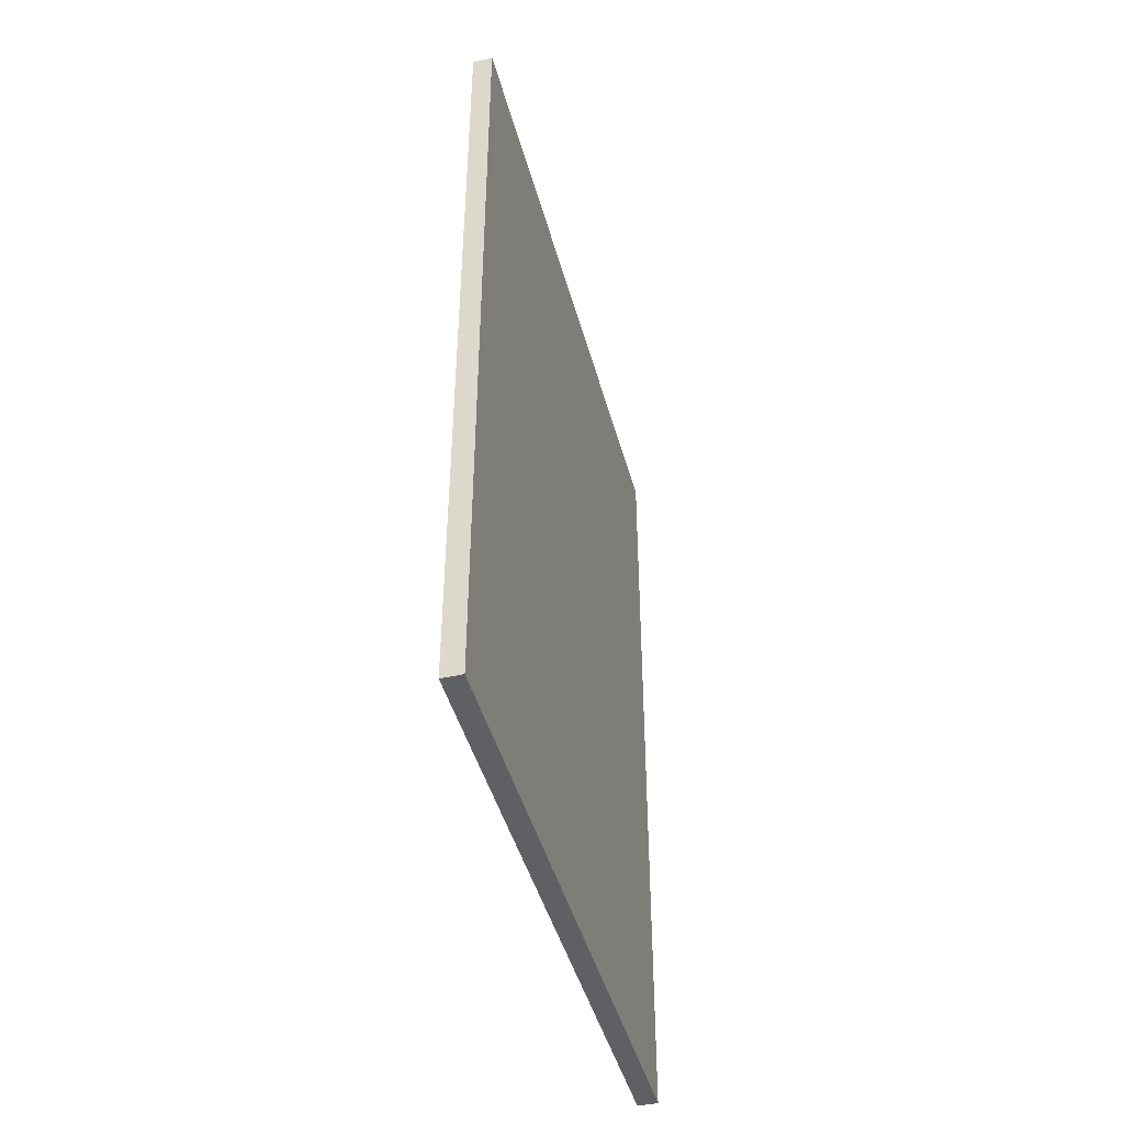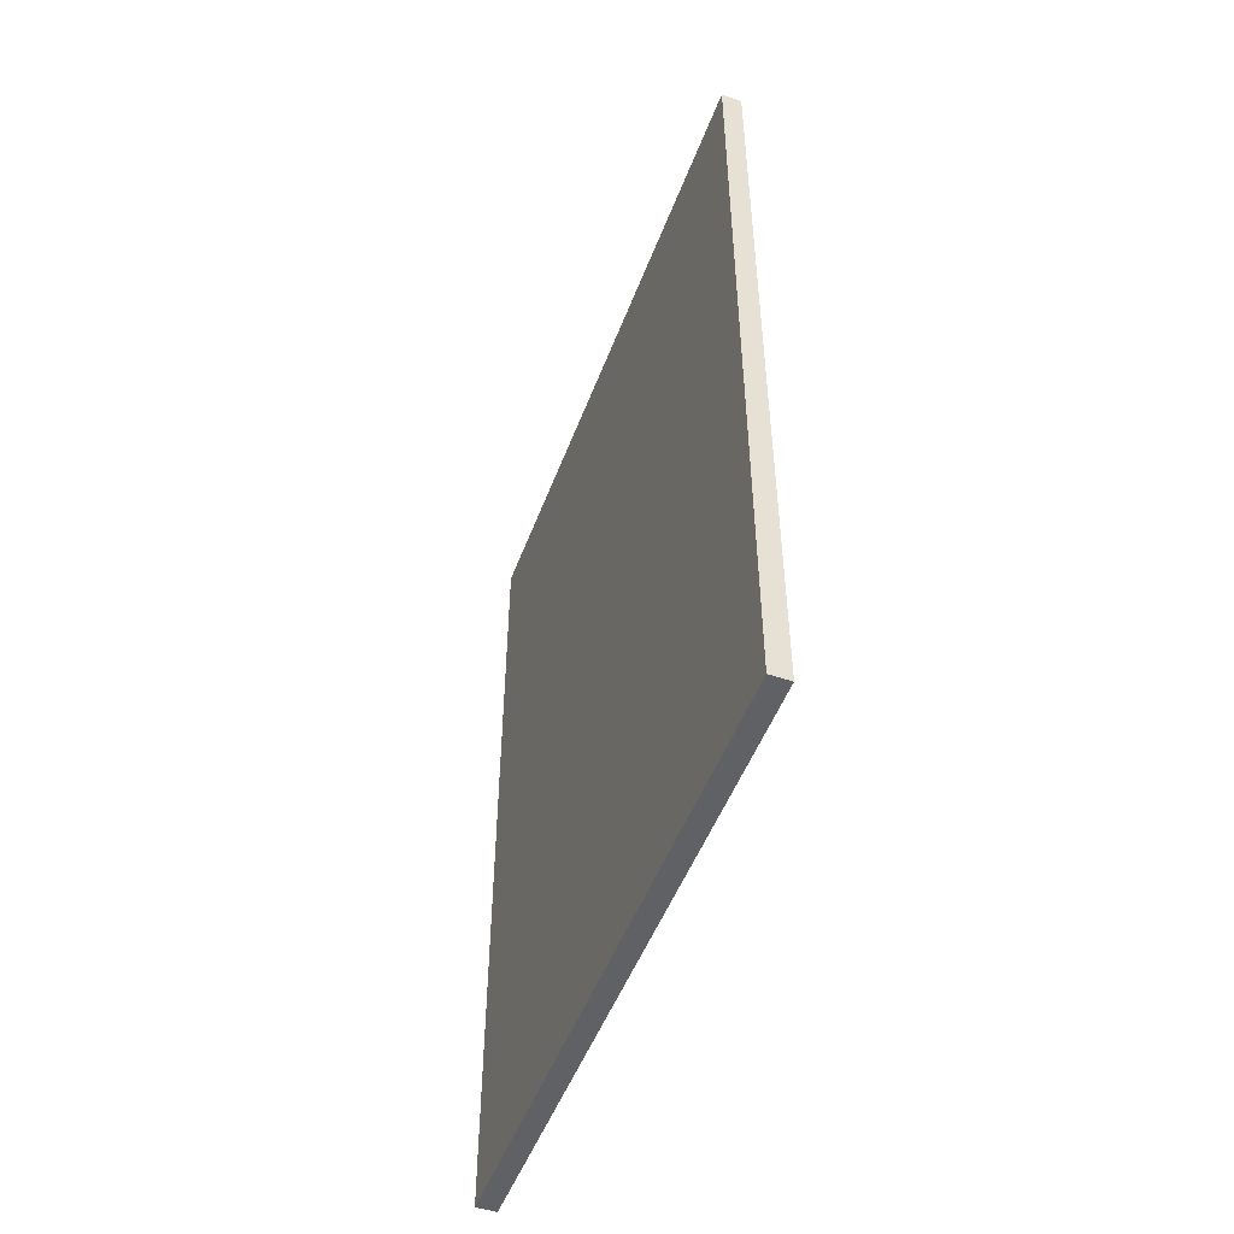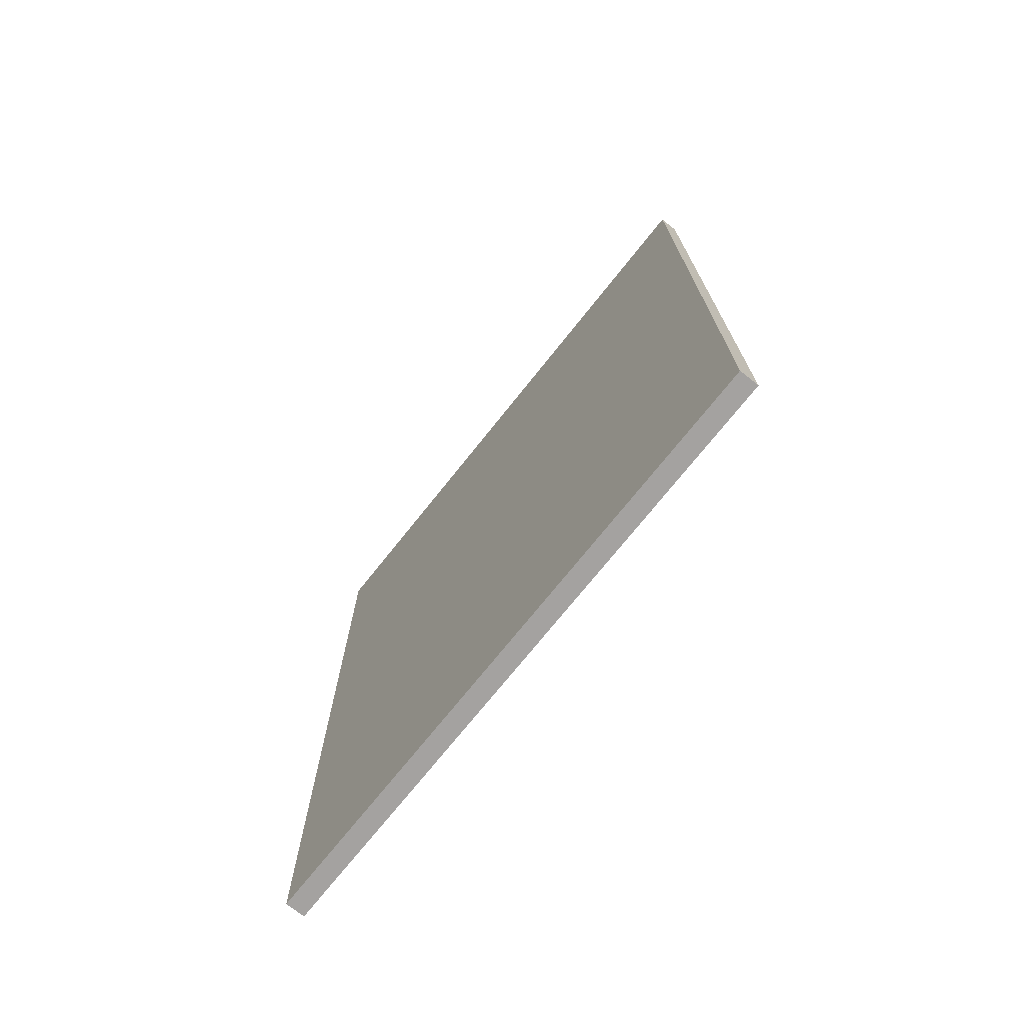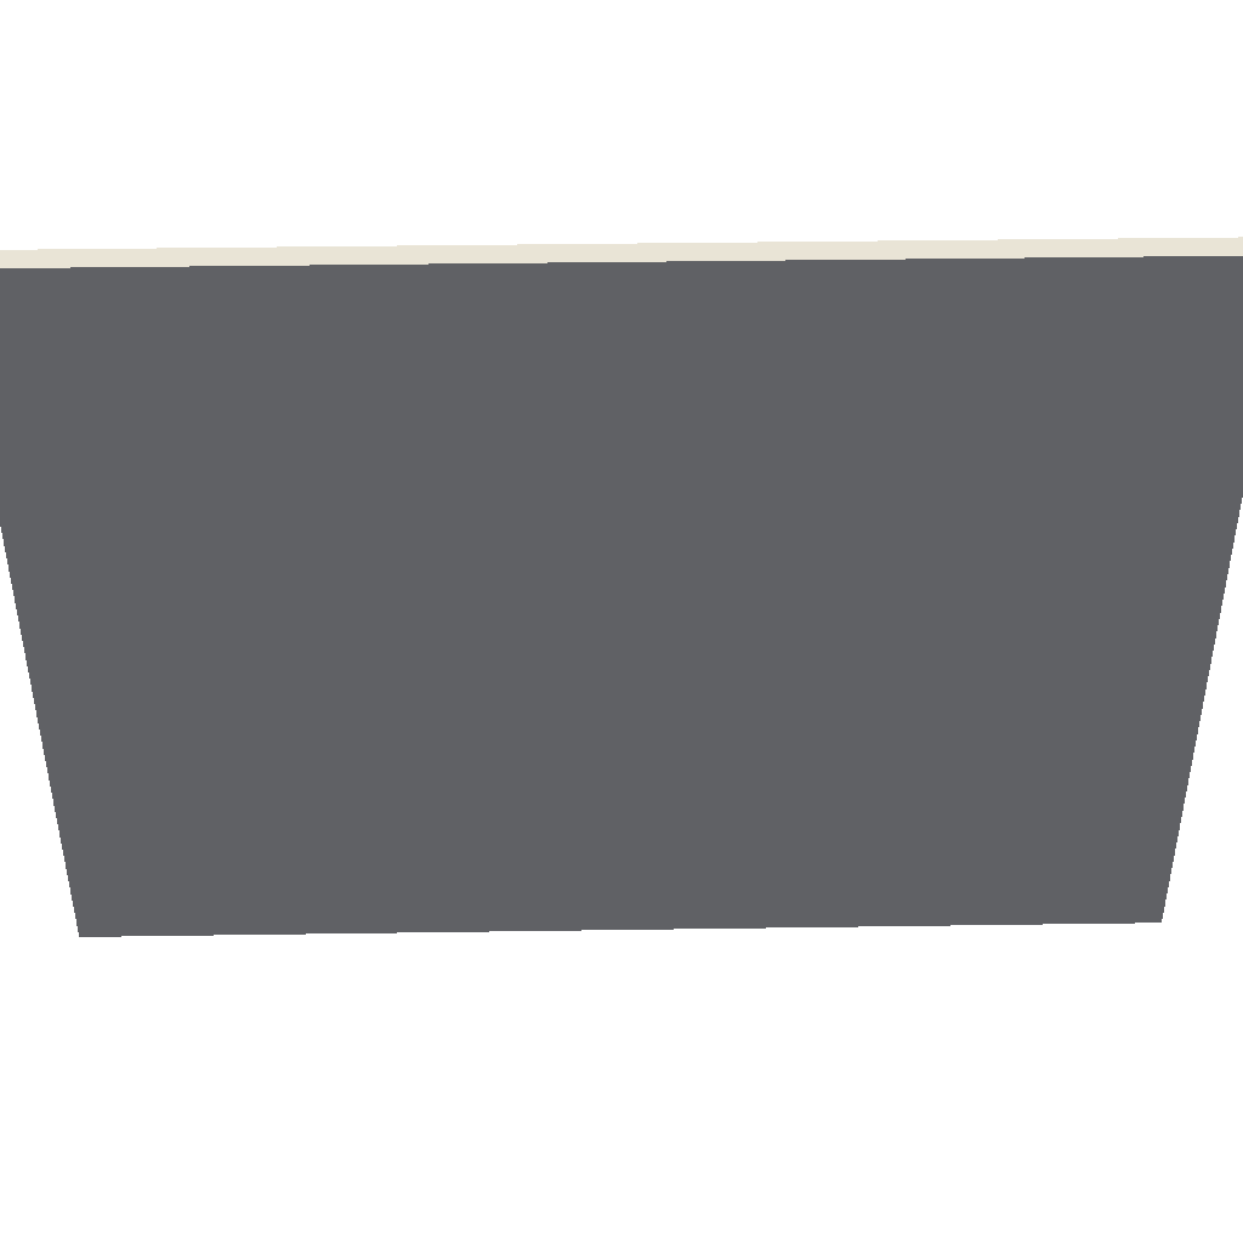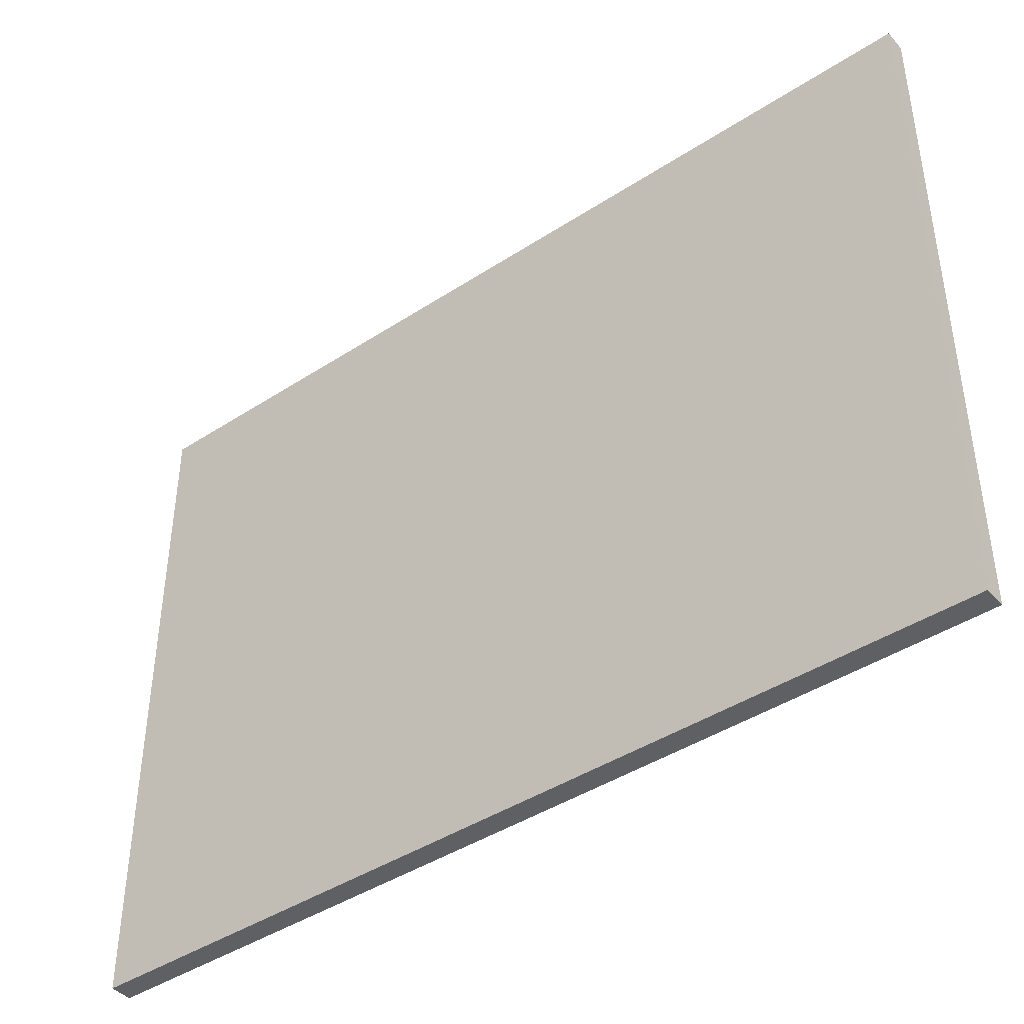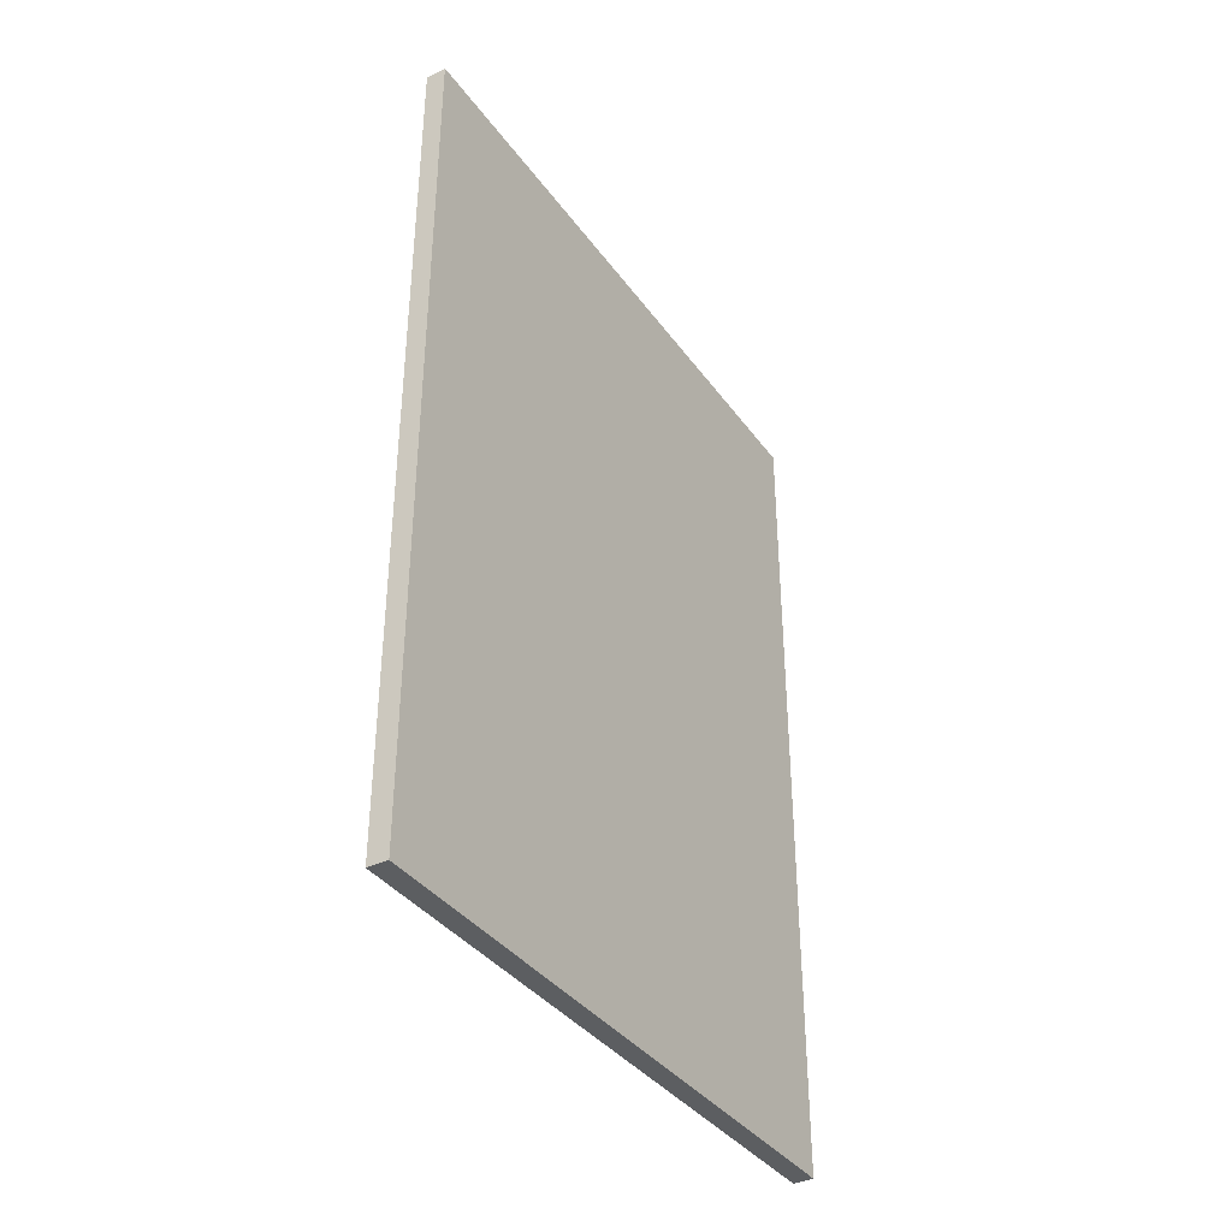
<metadata>
{"format":"obj","ext":"obj","renderer":"f3d","projection":"perspective","resolution":1024,"background":"white","views":[{"elev":-44.7,"azim":-165.1,"up":"+Z"},{"elev":-50.3,"azim":-20.3,"up":"+Z"},{"elev":-72.7,"azim":141.5,"up":"+Z"},{"elev":42.5,"azim":89.0,"up":"+Y"},{"elev":-42.4,"azim":128.0,"up":"+Y"},{"elev":-37.3,"azim":31.5,"up":"+Z"}]}
</metadata>
<code>
v 0.0095 -0.2985 -0.3975
v 0.0095 0.2985 -0.3975
v 0.0095 -0.2985 0.3975
v 0.0095 0.2985 0.3975
v -0.0095 0.2985 0.3975
v -0.0095 0.2985 -0.3975
v -0.0095 -0.2985 -0.3975
v -0.0095 -0.2985 0.3975
f 1 2 3
f 3 2 4
f 5 4 6
f 6 4 2
f 6 2 7
f 7 2 1
f 3 8 1
f 1 8 7
f 8 3 5
f 5 3 4
f 8 5 7
f 7 5 6

</code>
